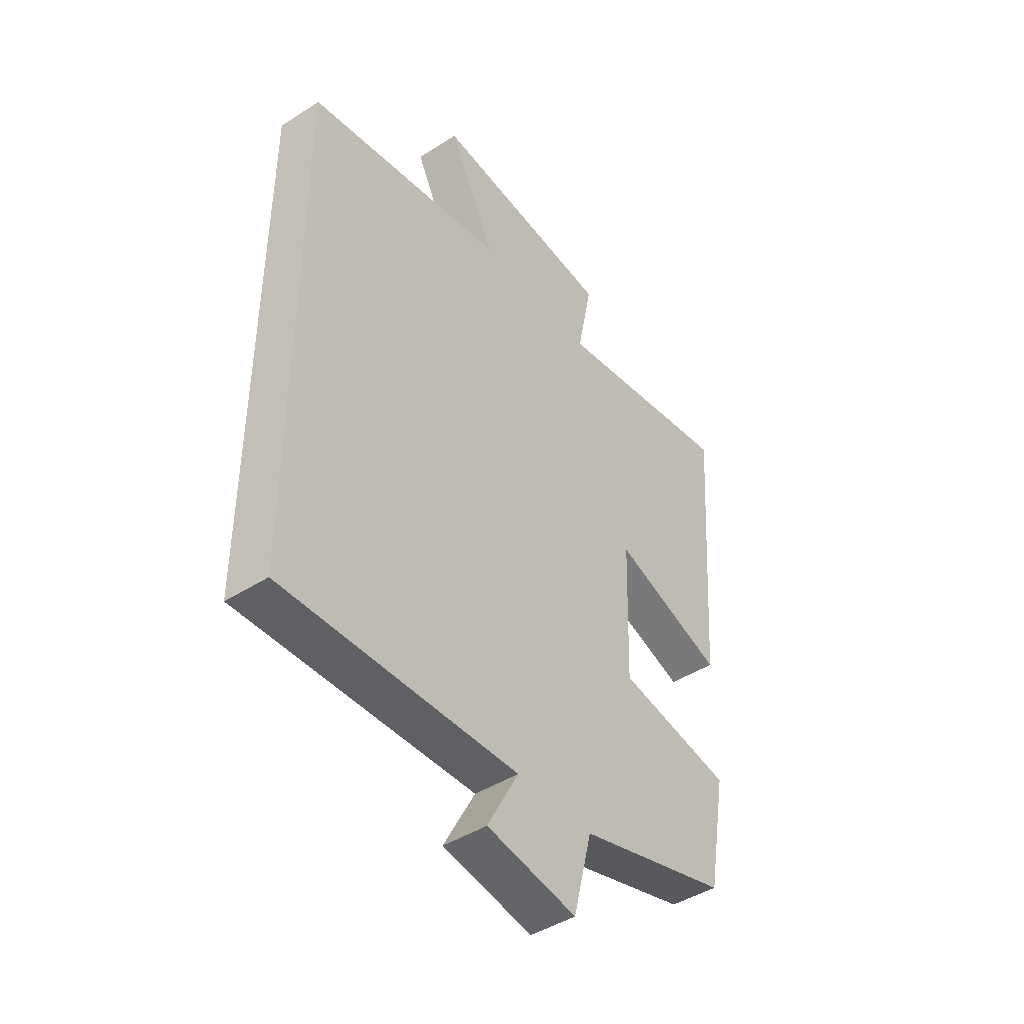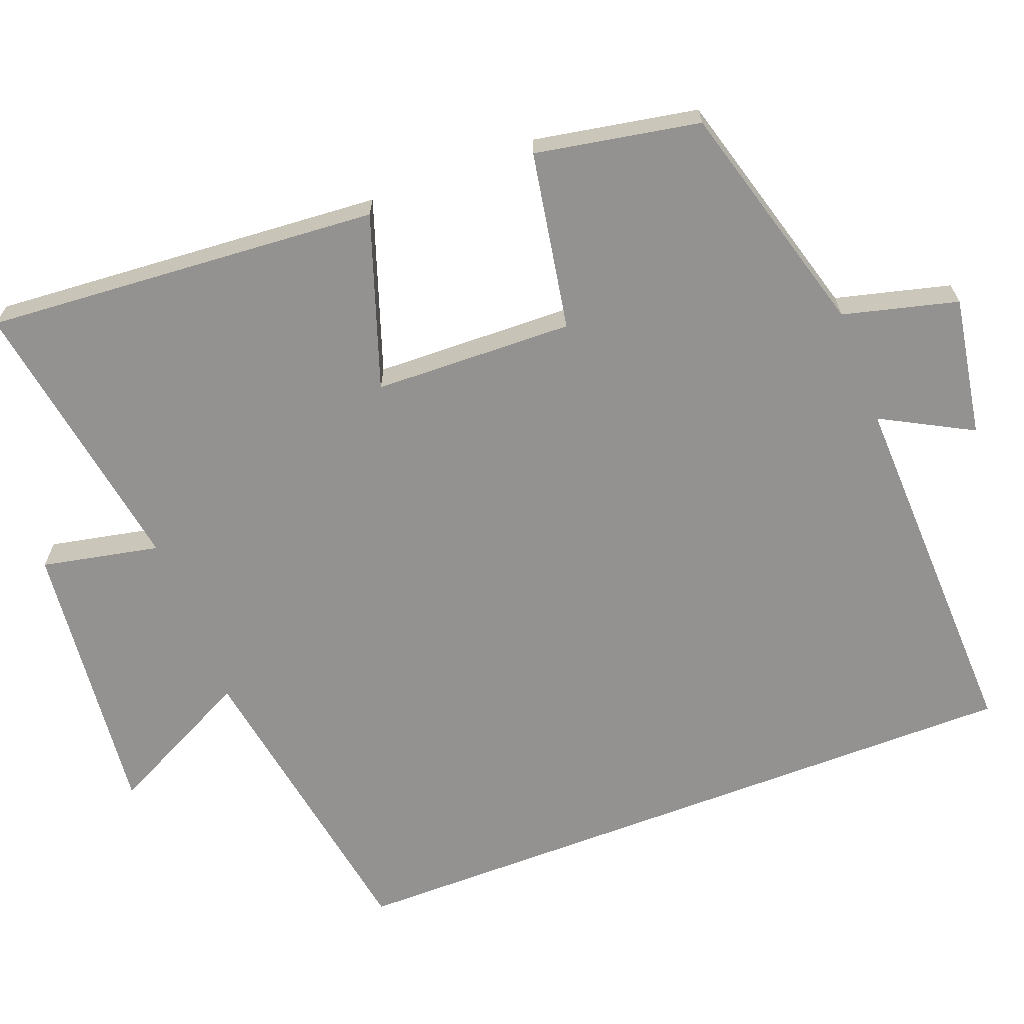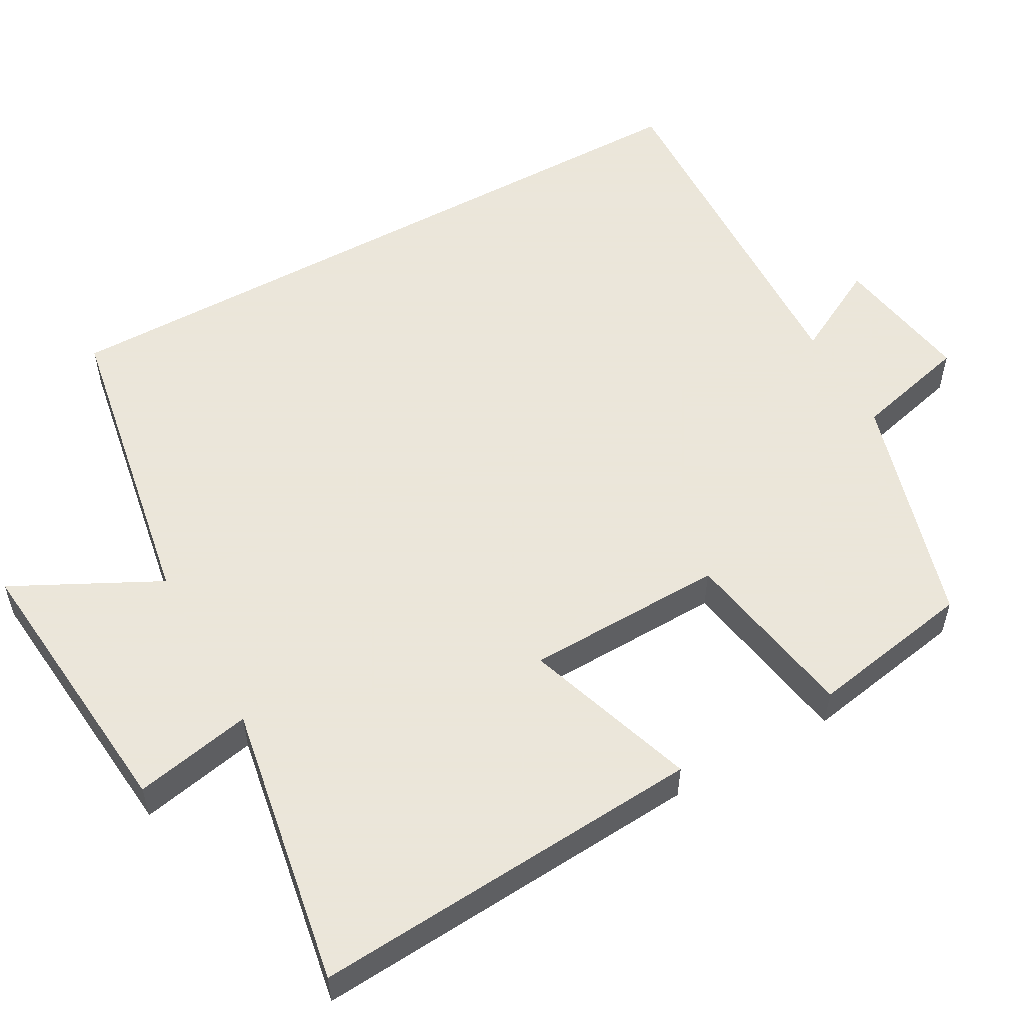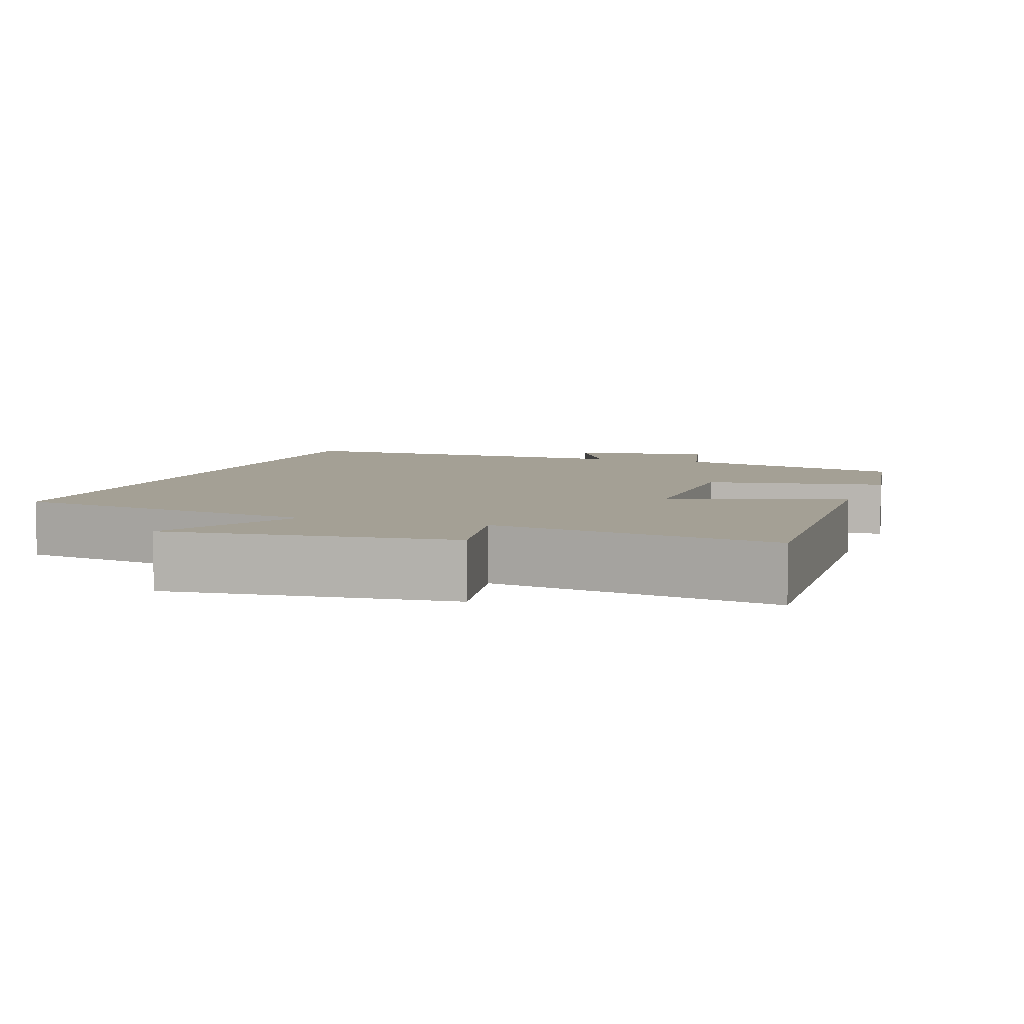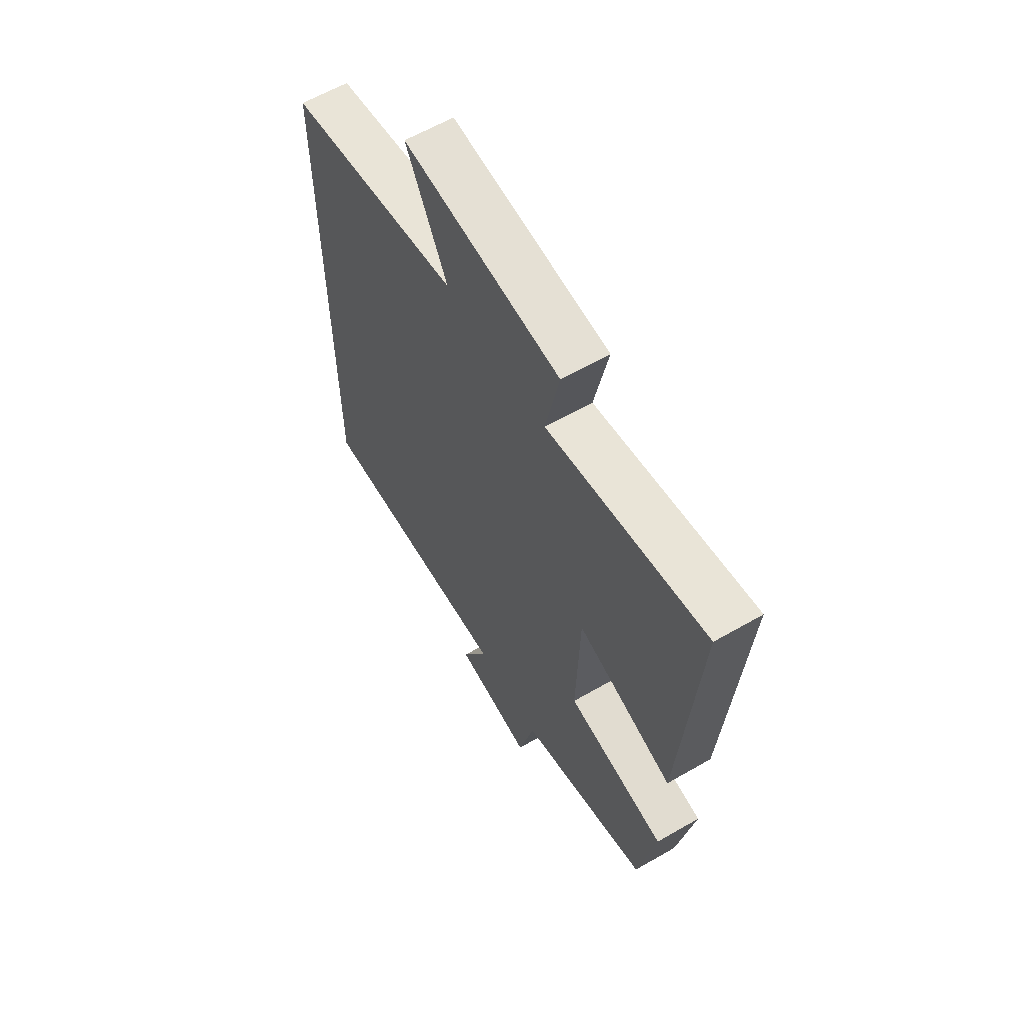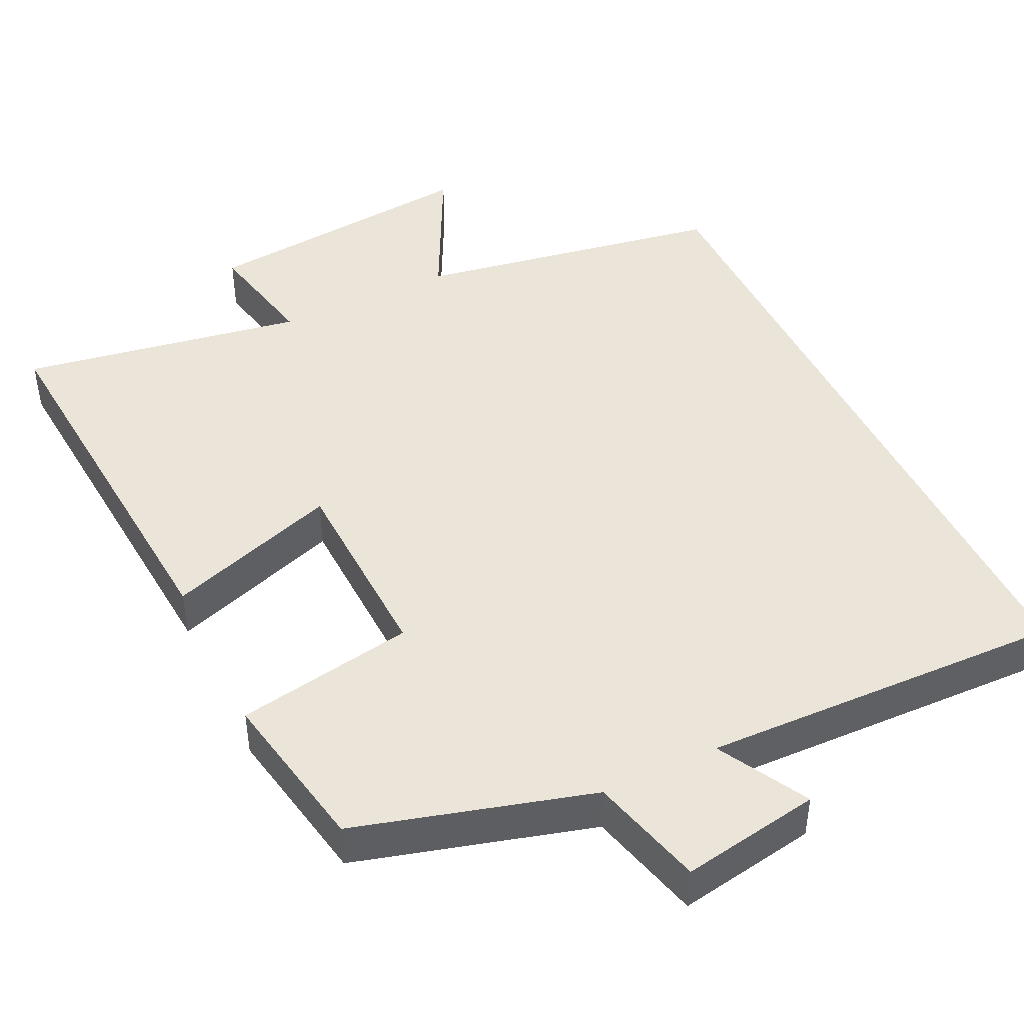
<metadata>
{"format":"obj","ext":"obj","renderer":"f3d","projection":"perspective","resolution":1024,"background":"white","views":[{"elev":-44.5,"azim":-53.3,"up":"+Z"},{"elev":-66.4,"azim":110.9,"up":"+Y"},{"elev":55.0,"azim":61.1,"up":"+Y"},{"elev":5.8,"azim":19.6,"up":"+Y"},{"elev":61.5,"azim":59.6,"up":"+Z"},{"elev":45.1,"azim":154.2,"up":"+Y"}]}
</metadata>
<code>
v -0.5 0.07 0.429
v -0.086 0.07 0.5
v -0.184 0.07 0.695
v 0.192 0.07 0.657
v 0.16 0.07 0.5
v 0.539 0.07 0.564
v 0.5 0.07 0.038
v 0.27 0.07 0.116
v 0.262 0.07 -0.15
v 0.5 0.07 -0.192
v 0.46 0.07 -0.411
v 0.146 0.07 -0.5
v 0.107 0.07 -0.653
v -0.079 0.07 -0.621
v -0.014 0.07 -0.5
v -0.5 0.07 -0.515
v -0.5 0 0.429
v -0.086 0 0.5
v -0.184 0 0.695
v 0.192 0 0.657
v 0.16 0 0.5
v 0.539 0 0.564
v 0.5 0 0.038
v 0.27 0 0.116
v 0.262 0 -0.15
v 0.5 0 -0.192
v 0.46 0 -0.411
v 0.146 0 -0.5
v 0.107 0 -0.653
v -0.079 0 -0.621
v -0.014 0 -0.5
v -0.5 0 -0.515
f 15 16 1 2
f 12 13 14 15
f 11 12 15
f 10 11 15
f 9 10 15
f 8 9 15 2
f 5 6 7 8
f 5 8 2 3
f 3 4 5
f 18 17 32 31
f 31 30 29 28
f 31 28 27
f 31 27 26
f 31 26 25
f 18 31 25 24
f 24 23 22 21
f 19 18 24 21
f 21 20 19
f 1 17 18 2
f 2 18 19 3
f 3 19 20 4
f 4 20 21 5
f 5 21 22 6
f 6 22 23 7
f 7 23 24 8
f 8 24 25 9
f 9 25 26 10
f 10 26 27 11
f 11 27 28 12
f 12 28 29 13
f 13 29 30 14
f 14 30 31 15
f 15 31 32 16
f 16 32 17 1

</code>
